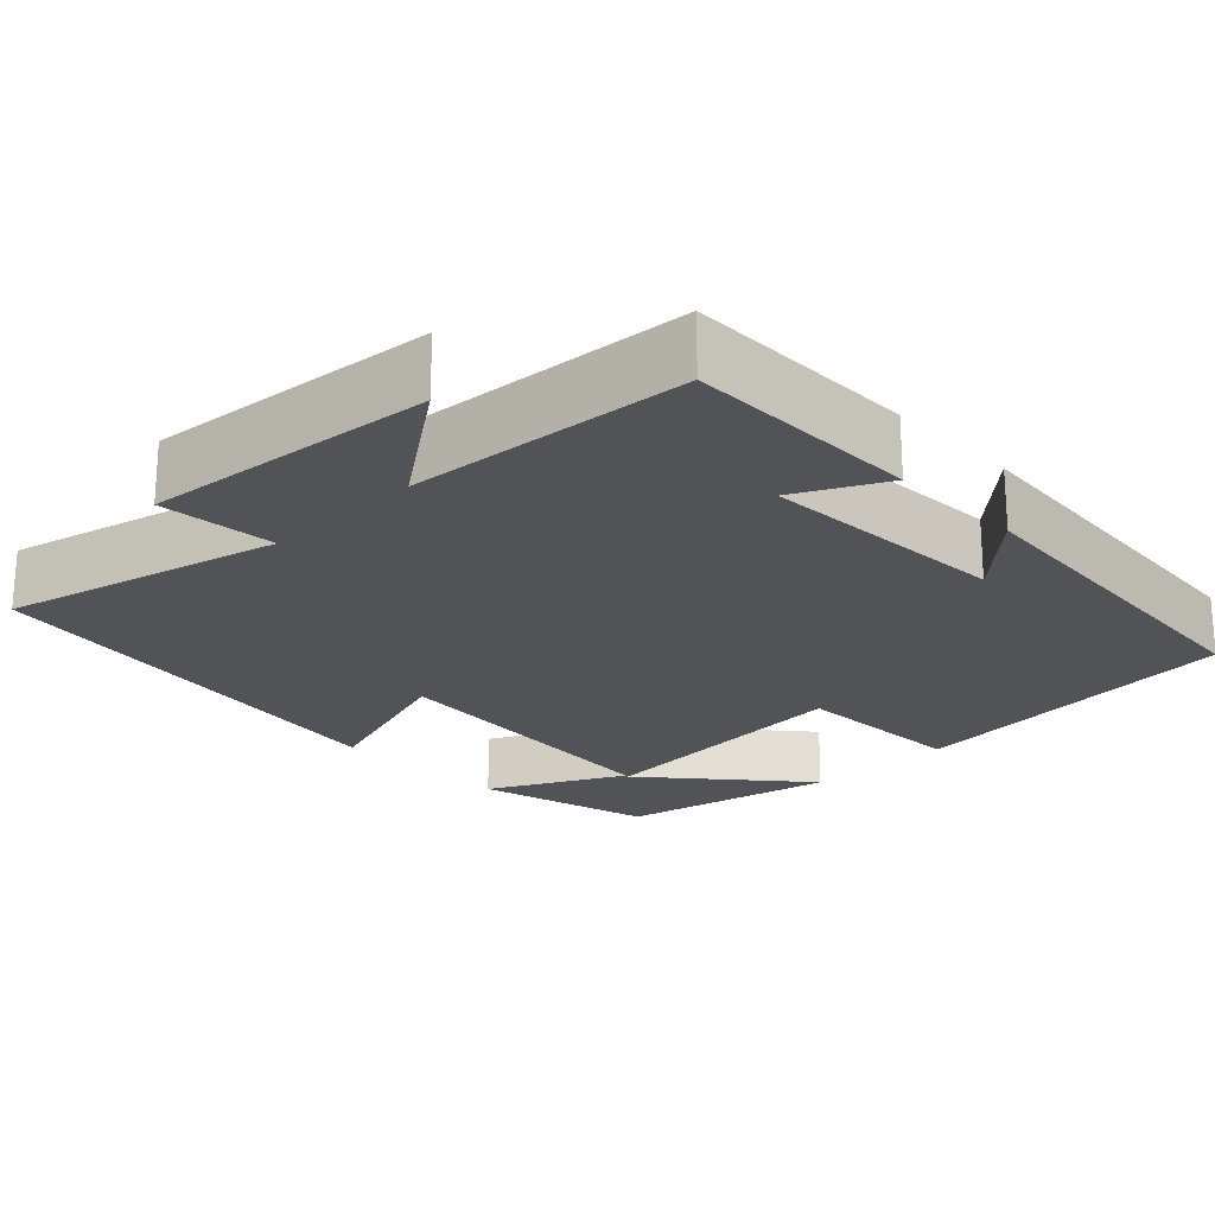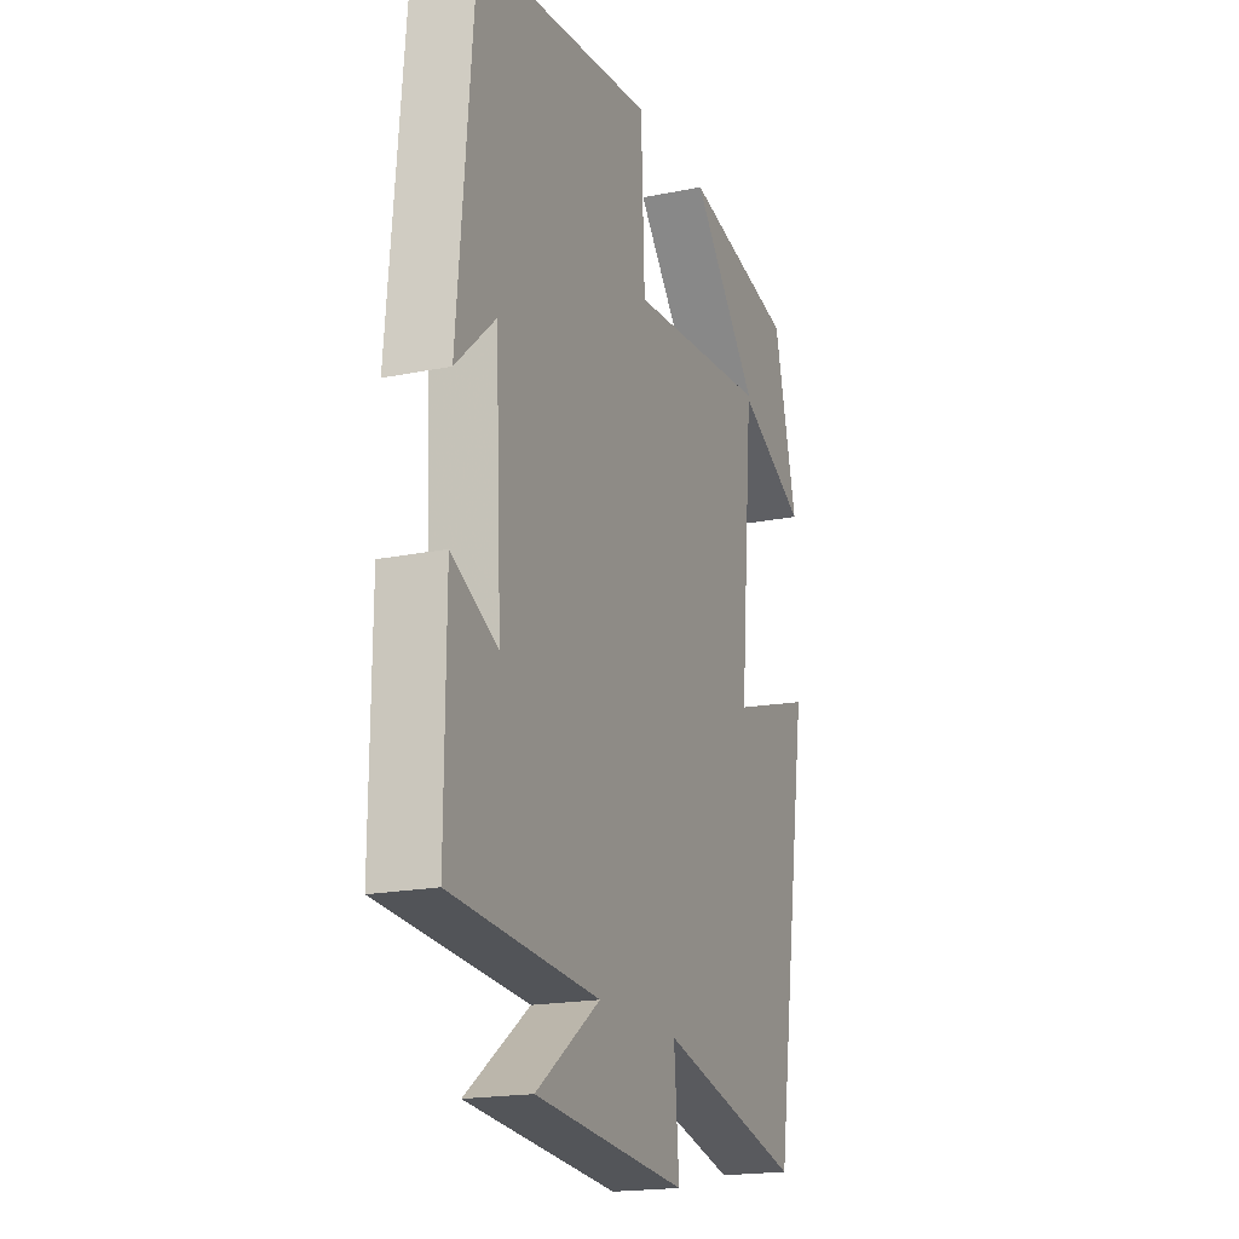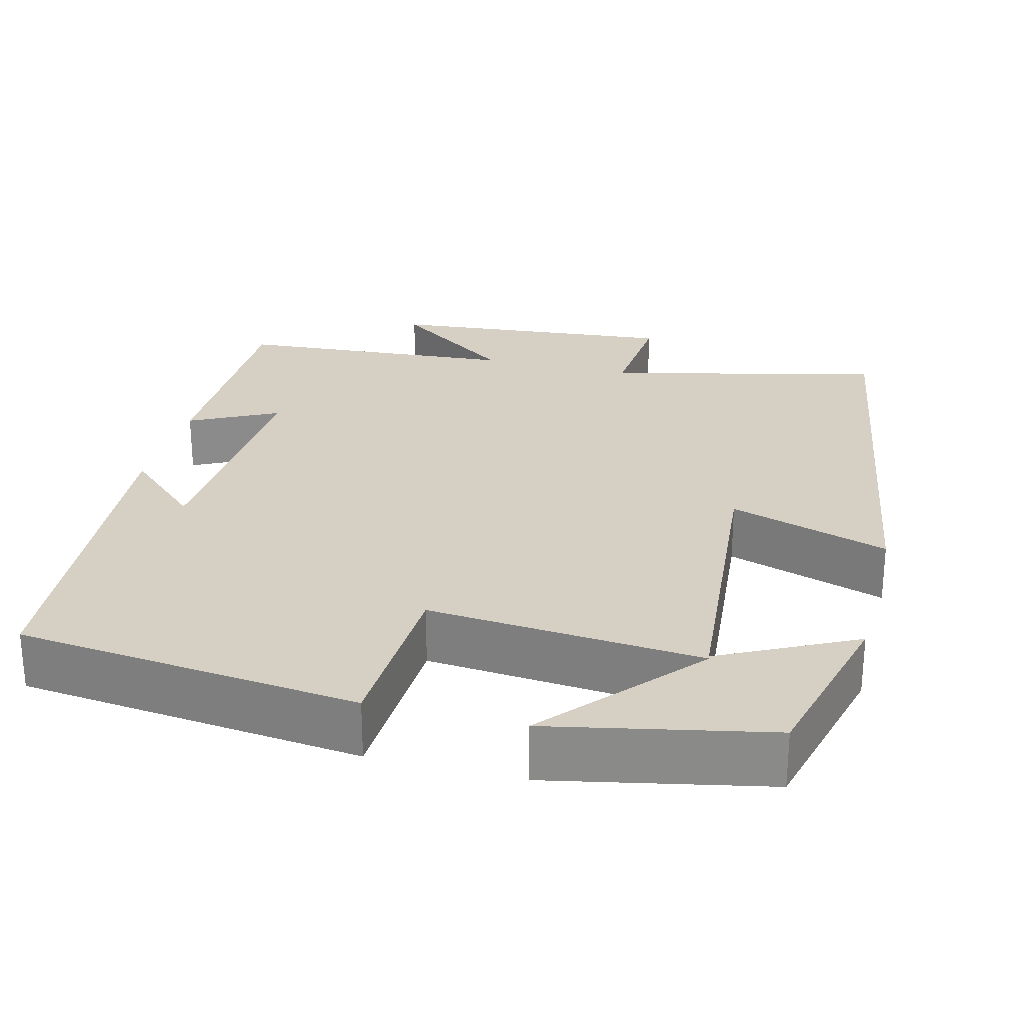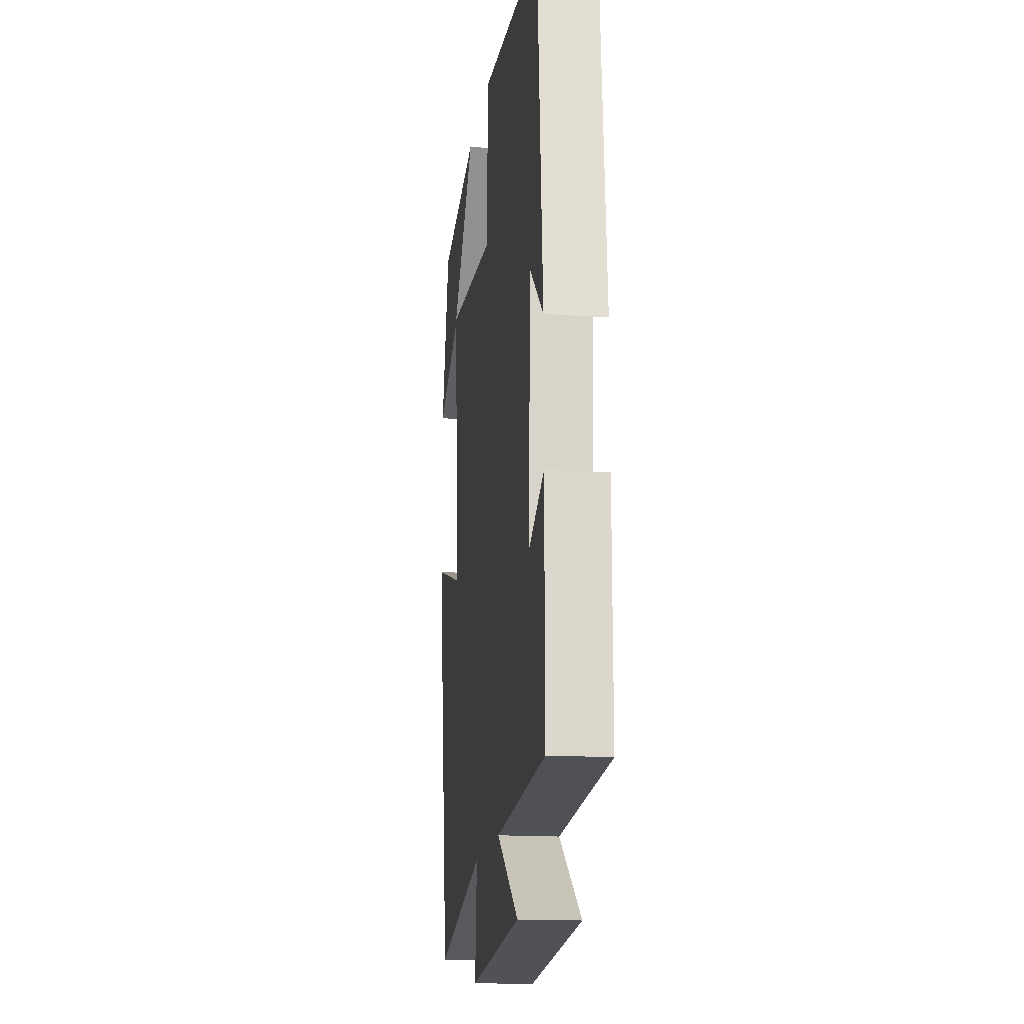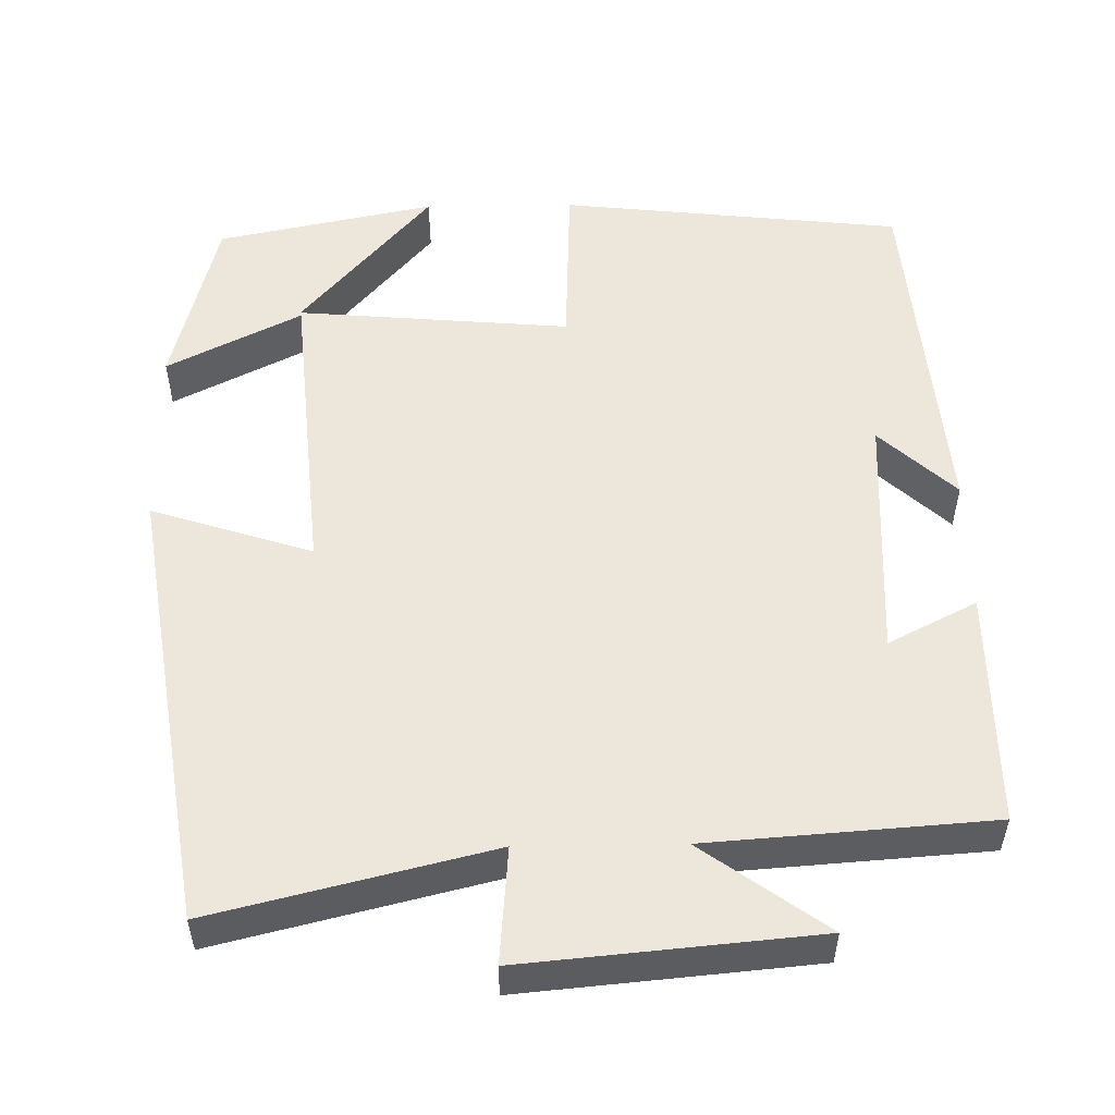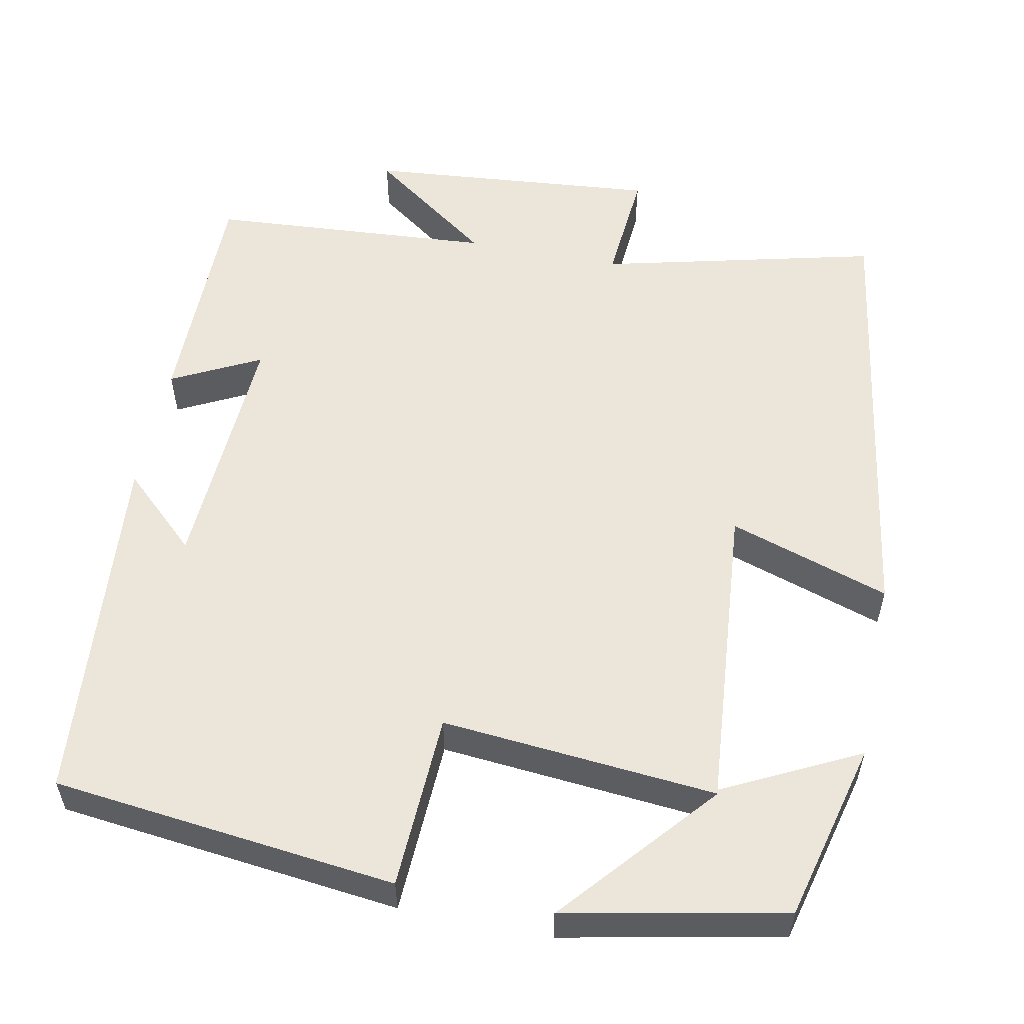
<metadata>
{"format":"obj","ext":"obj","renderer":"f3d","projection":"perspective","resolution":1024,"background":"white","views":[{"elev":-21.9,"azim":-135.9,"up":"+Y"},{"elev":-19.1,"azim":-68.9,"up":"+Z"},{"elev":26.3,"azim":14.4,"up":"+Y"},{"elev":-16.4,"azim":-97.8,"up":"+Z"},{"elev":53.2,"azim":179.1,"up":"+Y"},{"elev":55.6,"azim":11.4,"up":"+Y"}]}
</metadata>
<code>
v 0.443 0.07 0.443
v 0.5 0.07 0.216
v 0.33 0.07 0.302
v 0.296 0.07 -0.086
v 0.5 0.07 -0.02
v 0.411 0.07 -0.586
v 0.06 0.07 -0.5
v 0.072 0.07 -0.647
v -0.298 0.07 -0.613
v -0.142 0.07 -0.5
v -0.501 0.07 -0.474
v -0.5 0.07 -0.175
v -0.388 0.07 -0.232
v -0.404 0.07 0.086
v -0.5 0.07 -0.003
v -0.461 0.07 0.452
v -0.026 0.07 0.5
v -0.017 0.07 0.277
v 0.331 0.07 0.307
v 0.166 0.07 0.5
v 0.443 0 0.443
v 0.5 0 0.216
v 0.33 0 0.302
v 0.296 0 -0.086
v 0.5 0 -0.02
v 0.411 0 -0.586
v 0.06 0 -0.5
v 0.072 0 -0.647
v -0.298 0 -0.613
v -0.142 0 -0.5
v -0.501 0 -0.474
v -0.5 0 -0.175
v -0.388 0 -0.232
v -0.404 0 0.086
v -0.5 0 -0.003
v -0.461 0 0.452
v -0.026 0 0.5
v -0.017 0 0.277
v 0.331 0 0.307
v 0.166 0 0.5
f 19 20 1 2
f 16 17 18
f 14 15 16
f 14 16 18
f 13 14 18 19
f 10 11 12 13
f 7 8 9 10
f 7 10 13 19
f 4 5 6 7
f 3 4 7
f 19 2 3
f 3 7 19
f 22 21 40 39
f 38 37 36
f 36 35 34
f 38 36 34
f 39 38 34 33
f 33 32 31 30
f 30 29 28 27
f 39 33 30 27
f 27 26 25 24
f 27 24 23
f 23 22 39
f 39 27 23
f 1 21 22 2
f 2 22 23 3
f 3 23 24 4
f 4 24 25 5
f 5 25 26 6
f 6 26 27 7
f 7 27 28 8
f 8 28 29 9
f 9 29 30 10
f 10 30 31 11
f 11 31 32 12
f 12 32 33 13
f 13 33 34 14
f 14 34 35 15
f 15 35 36 16
f 16 36 37 17
f 17 37 38 18
f 18 38 39 19
f 19 39 40 20
f 20 40 21 1

</code>
